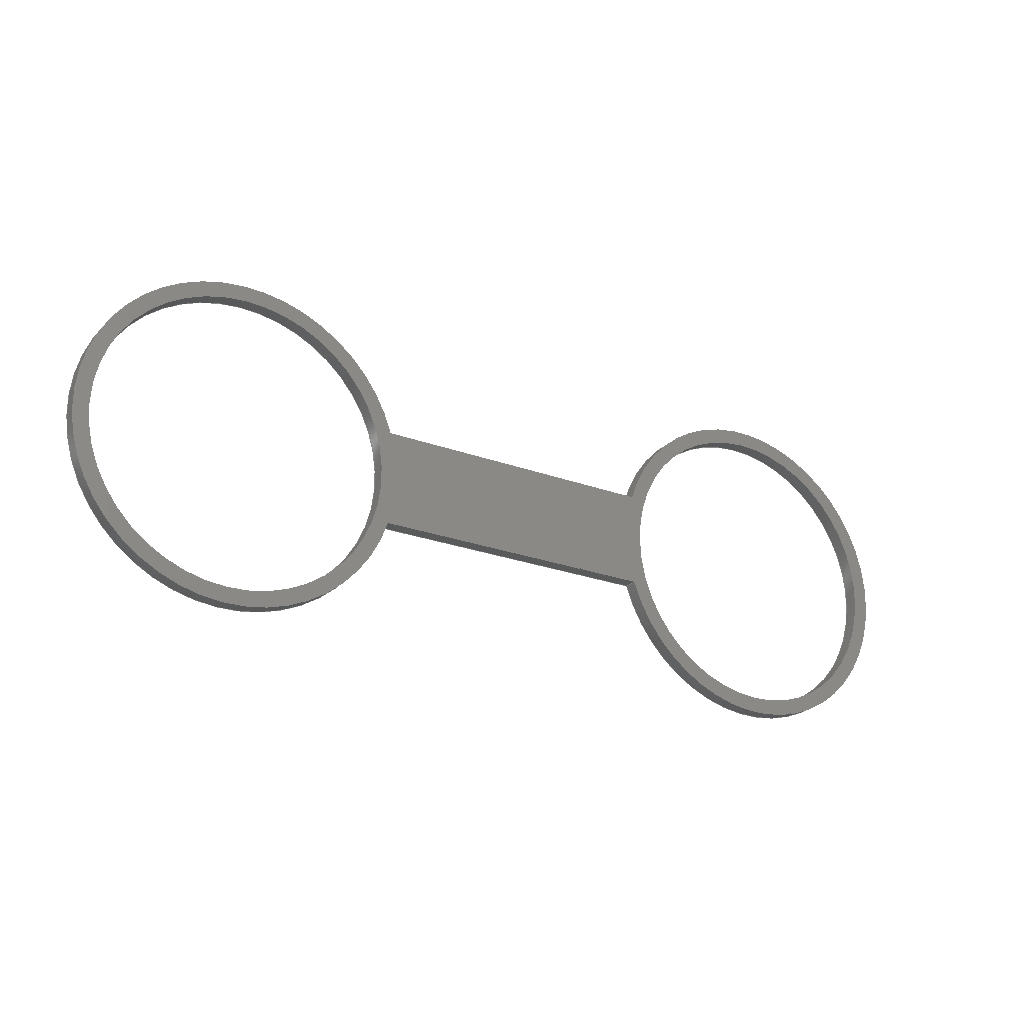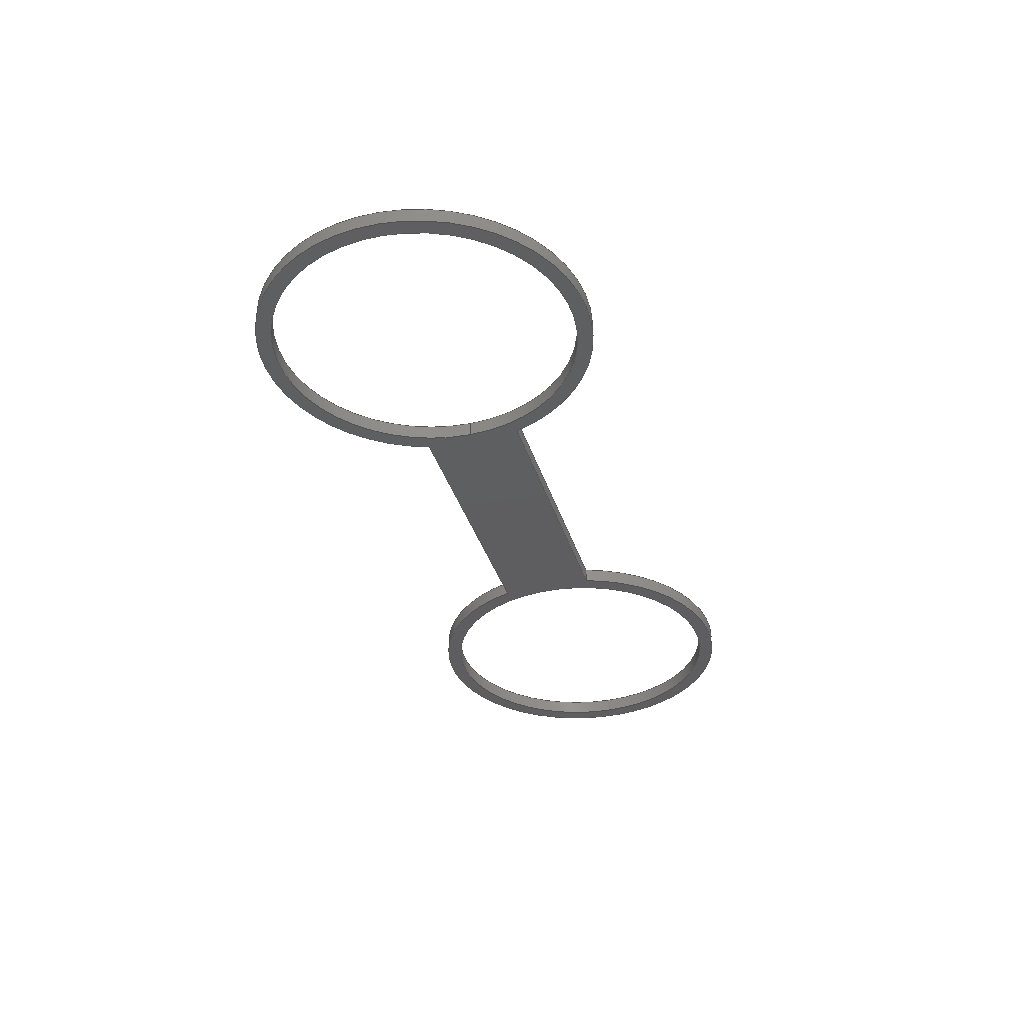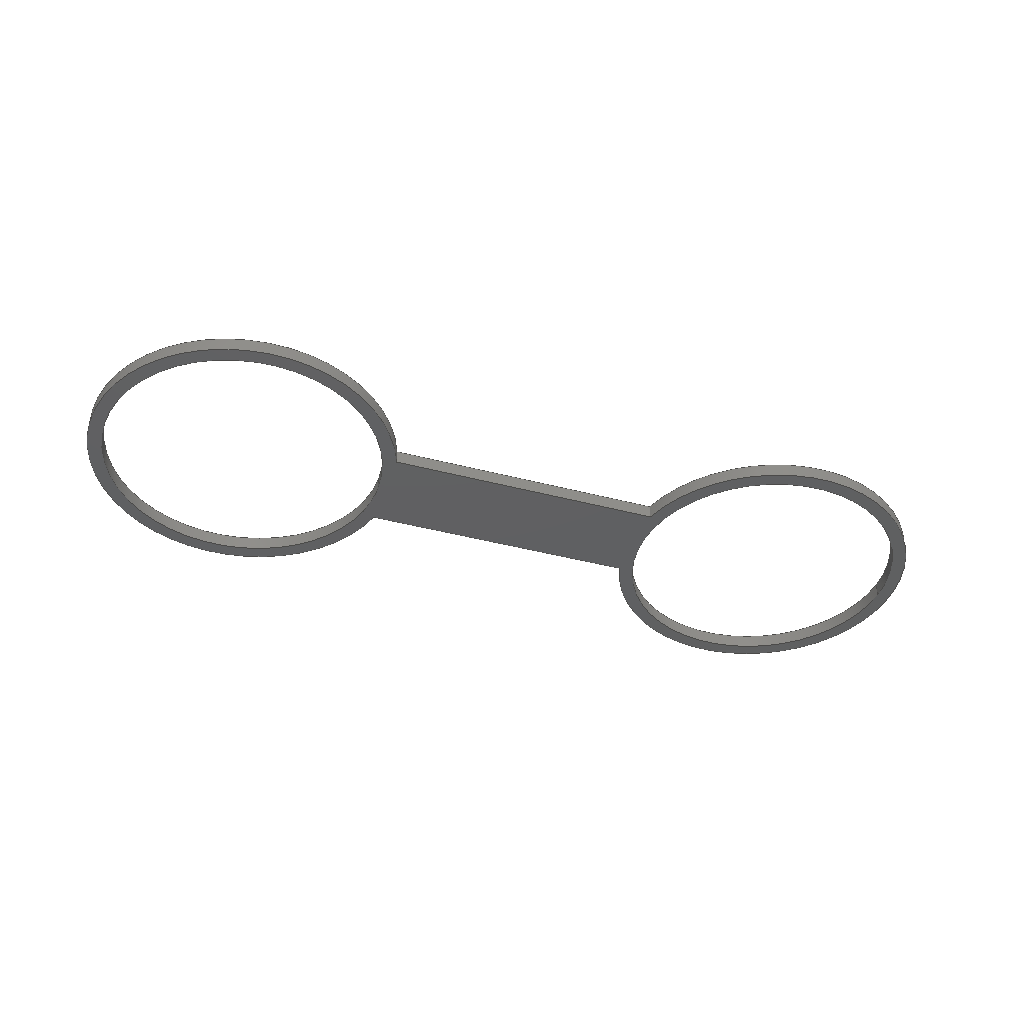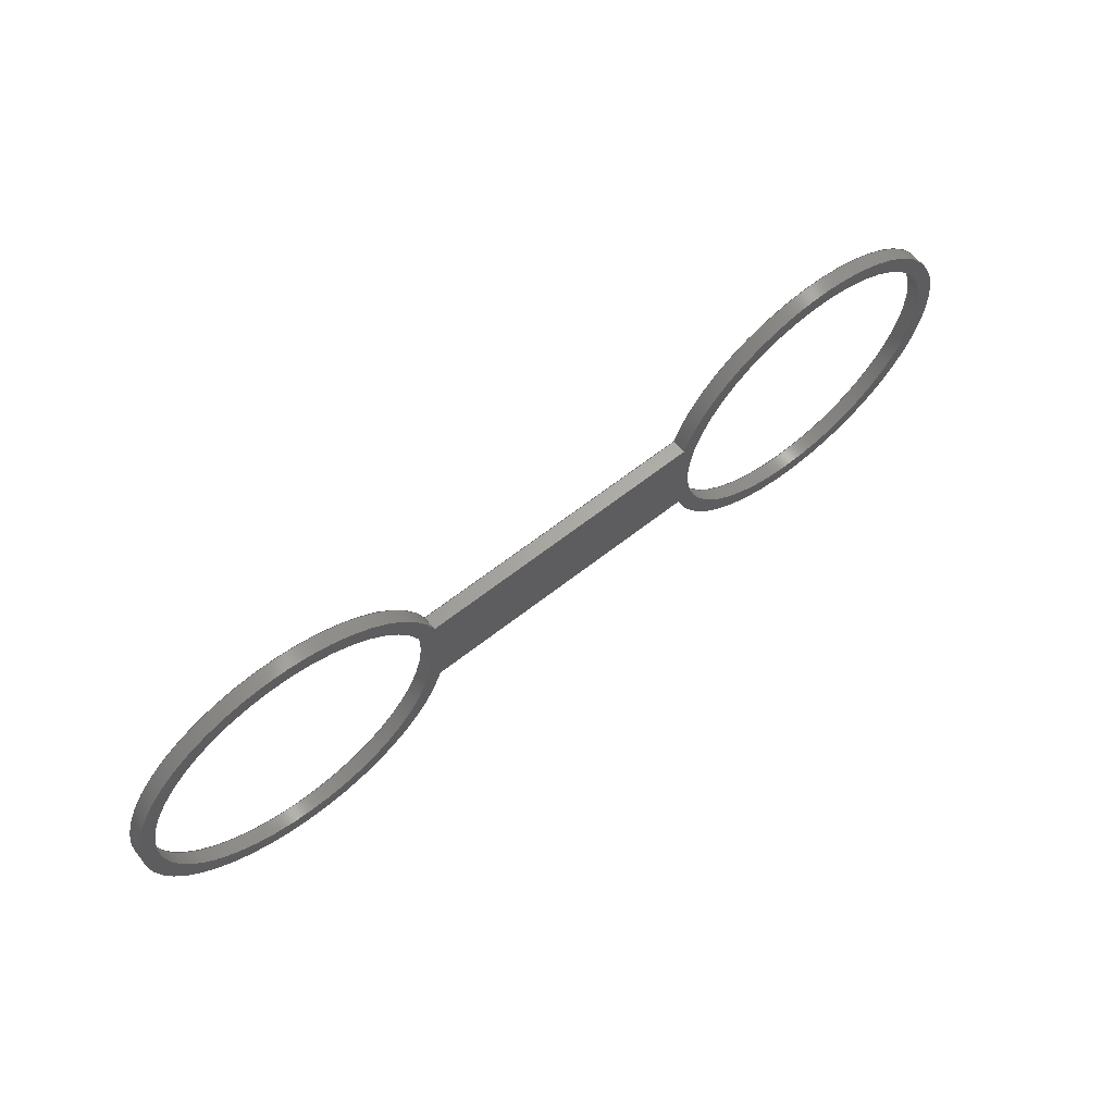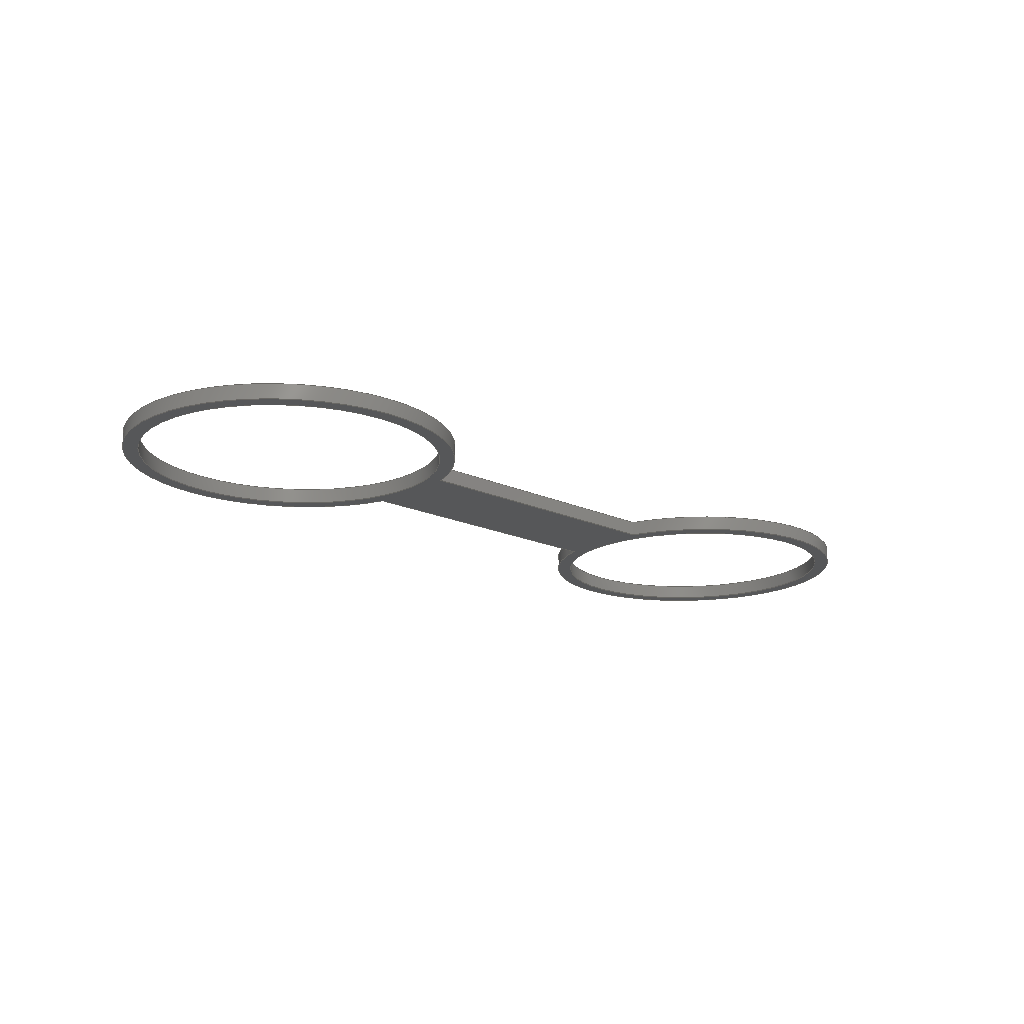
<metadata>
{"format":"step","ext":"step","renderer":"f3d","projection":"perspective","resolution":1024,"background":"white","views":[{"elev":-23.9,"azim":-31.8,"up":"+Y"},{"elev":-36.0,"azim":106.3,"up":"+Z"},{"elev":-40.6,"azim":161.9,"up":"+Z"},{"elev":63.3,"azim":-38.6,"up":"+Y"},{"elev":-17.2,"azim":-43.1,"up":"+Z"}]}
</metadata>
<code>
ISO-10303-21;
DATA;
#1=MECHANICAL_DESIGN_GEOMETRIC_PRESENTATION_REPRESENTATION('',(#4),#256);
#2=SHAPE_REPRESENTATION_RELATIONSHIP('SRR','None',#263,#3);
#3=ADVANCED_BREP_SHAPE_REPRESENTATION('',(#5),#255);
#4=STYLED_ITEM('',(#272),#5);
#5=MANIFOLD_SOLID_BREP('Body4',#140);
#6=FACE_BOUND('',#35,.T.);
#7=FACE_BOUND('',#36,.T.);
#8=FACE_BOUND('',#40,.T.);
#9=FACE_BOUND('',#41,.T.);
#10=CIRCLE('',#157,20.25);
#11=CIRCLE('',#158,20.25);
#12=CIRCLE('',#160,22.25);
#13=CIRCLE('',#161,22.25);
#14=CIRCLE('',#163,22.25);
#15=CIRCLE('',#164,20.25);
#16=CIRCLE('',#166,20.25);
#17=CIRCLE('',#168,22.25);
#18=CYLINDRICAL_SURFACE('',#156,20.25);
#19=CYLINDRICAL_SURFACE('',#159,22.25);
#20=CYLINDRICAL_SURFACE('',#165,20.25);
#21=CYLINDRICAL_SURFACE('',#167,22.25);
#22=FACE_OUTER_BOUND('',#30,.T.);
#23=FACE_OUTER_BOUND('',#31,.T.);
#24=FACE_OUTER_BOUND('',#32,.T.);
#25=FACE_OUTER_BOUND('',#33,.T.);
#26=FACE_OUTER_BOUND('',#34,.T.);
#27=FACE_OUTER_BOUND('',#37,.T.);
#28=FACE_OUTER_BOUND('',#38,.T.);
#29=FACE_OUTER_BOUND('',#39,.T.);
#30=EDGE_LOOP('',(#92,#93,#94,#95));
#31=EDGE_LOOP('',(#96,#97,#98,#99));
#32=EDGE_LOOP('',(#100,#101,#102,#103));
#33=EDGE_LOOP('',(#104,#105,#106,#107));
#34=EDGE_LOOP('',(#108,#109,#110,#111));
#35=EDGE_LOOP('',(#112));
#36=EDGE_LOOP('',(#113));
#37=EDGE_LOOP('',(#114,#115,#116,#117));
#38=EDGE_LOOP('',(#118,#119,#120,#121));
#39=EDGE_LOOP('',(#122,#123,#124,#125));
#40=EDGE_LOOP('',(#126));
#41=EDGE_LOOP('',(#127));
#42=LINE('',#218,#52);
#43=LINE('',#220,#53);
#44=LINE('',#222,#54);
#45=LINE('',#223,#55);
#46=LINE('',#227,#56);
#47=LINE('',#229,#57);
#48=LINE('',#231,#58);
#49=LINE('',#232,#59);
#50=LINE('',#237,#60);
#51=LINE('',#248,#61);
#52=VECTOR('',#174,10);
#53=VECTOR('',#175,10);
#54=VECTOR('',#176,10);
#55=VECTOR('',#177,10);
#56=VECTOR('',#180,10);
#57=VECTOR('',#181,10);
#58=VECTOR('',#182,10);
#59=VECTOR('',#183,10);
#60=VECTOR('',#188,20.25);
#61=VECTOR('',#205,20.25);
#62=VERTEX_POINT('',#216);
#63=VERTEX_POINT('',#217);
#64=VERTEX_POINT('',#219);
#65=VERTEX_POINT('',#221);
#66=VERTEX_POINT('',#225);
#67=VERTEX_POINT('',#226);
#68=VERTEX_POINT('',#228);
#69=VERTEX_POINT('',#230);
#70=VERTEX_POINT('',#234);
#71=VERTEX_POINT('',#236);
#72=VERTEX_POINT('',#244);
#73=VERTEX_POINT('',#247);
#74=EDGE_CURVE('',#62,#63,#42,.T.);
#75=EDGE_CURVE('',#64,#62,#43,.T.);
#76=EDGE_CURVE('',#65,#64,#44,.T.);
#77=EDGE_CURVE('',#63,#65,#45,.T.);
#78=EDGE_CURVE('',#66,#67,#46,.T.);
#79=EDGE_CURVE('',#68,#66,#47,.T.);
#80=EDGE_CURVE('',#69,#68,#48,.T.);
#81=EDGE_CURVE('',#69,#67,#49,.T.);
#82=EDGE_CURVE('',#70,#70,#10,.T.);
#83=EDGE_CURVE('',#70,#71,#50,.T.);
#84=EDGE_CURVE('',#71,#71,#11,.T.);
#85=EDGE_CURVE('',#64,#69,#12,.T.);
#86=EDGE_CURVE('',#65,#68,#13,.T.);
#87=EDGE_CURVE('',#66,#63,#14,.T.);
#88=EDGE_CURVE('',#72,#72,#15,.T.);
#89=EDGE_CURVE('',#72,#73,#51,.T.);
#90=EDGE_CURVE('',#73,#73,#16,.T.);
#91=EDGE_CURVE('',#67,#62,#17,.T.);
#92=ORIENTED_EDGE('',*,*,#74,.F.);
#93=ORIENTED_EDGE('',*,*,#75,.F.);
#94=ORIENTED_EDGE('',*,*,#76,.F.);
#95=ORIENTED_EDGE('',*,*,#77,.F.);
#96=ORIENTED_EDGE('',*,*,#78,.F.);
#97=ORIENTED_EDGE('',*,*,#79,.F.);
#98=ORIENTED_EDGE('',*,*,#80,.F.);
#99=ORIENTED_EDGE('',*,*,#81,.T.);
#100=ORIENTED_EDGE('',*,*,#82,.F.);
#101=ORIENTED_EDGE('',*,*,#83,.T.);
#102=ORIENTED_EDGE('',*,*,#84,.T.);
#103=ORIENTED_EDGE('',*,*,#83,.F.);
#104=ORIENTED_EDGE('',*,*,#76,.T.);
#105=ORIENTED_EDGE('',*,*,#85,.T.);
#106=ORIENTED_EDGE('',*,*,#80,.T.);
#107=ORIENTED_EDGE('',*,*,#86,.F.);
#108=ORIENTED_EDGE('',*,*,#87,.T.);
#109=ORIENTED_EDGE('',*,*,#77,.T.);
#110=ORIENTED_EDGE('',*,*,#86,.T.);
#111=ORIENTED_EDGE('',*,*,#79,.T.);
#112=ORIENTED_EDGE('',*,*,#82,.T.);
#113=ORIENTED_EDGE('',*,*,#88,.T.);
#114=ORIENTED_EDGE('',*,*,#88,.F.);
#115=ORIENTED_EDGE('',*,*,#89,.T.);
#116=ORIENTED_EDGE('',*,*,#90,.T.);
#117=ORIENTED_EDGE('',*,*,#89,.F.);
#118=ORIENTED_EDGE('',*,*,#74,.T.);
#119=ORIENTED_EDGE('',*,*,#87,.F.);
#120=ORIENTED_EDGE('',*,*,#78,.T.);
#121=ORIENTED_EDGE('',*,*,#91,.T.);
#122=ORIENTED_EDGE('',*,*,#91,.F.);
#123=ORIENTED_EDGE('',*,*,#81,.F.);
#124=ORIENTED_EDGE('',*,*,#85,.F.);
#125=ORIENTED_EDGE('',*,*,#75,.T.);
#126=ORIENTED_EDGE('',*,*,#84,.F.);
#127=ORIENTED_EDGE('',*,*,#90,.F.);
#128=PLANE('',#154);
#129=PLANE('',#155);
#130=PLANE('',#162);
#131=PLANE('',#169);
#132=ADVANCED_FACE('',(#22),#128,.T.);
#133=ADVANCED_FACE('',(#23),#129,.T.);
#134=ADVANCED_FACE('',(#24),#18,.F.);
#135=ADVANCED_FACE('',(#25),#19,.T.);
#136=ADVANCED_FACE('',(#26,#6,#7),#130,.T.);
#137=ADVANCED_FACE('',(#27),#20,.F.);
#138=ADVANCED_FACE('',(#28),#21,.T.);
#139=ADVANCED_FACE('',(#29,#8,#9),#131,.F.);
#140=CLOSED_SHELL('',(#132,#133,#134,#135,#136,#137,#138,#139));
#141=DERIVED_UNIT_ELEMENT(#143,1);
#142=DERIVED_UNIT_ELEMENT(#258,-3);
#143=(
MASS_UNIT()
NAMED_UNIT(*)
SI_UNIT(.KILO.,.GRAM.)
);
#144=DERIVED_UNIT((#141,#142));
#145=MEASURE_REPRESENTATION_ITEM('density measure',
POSITIVE_RATIO_MEASURE(7850),#144);
#146=PROPERTY_DEFINITION_REPRESENTATION(#151,#148);
#147=PROPERTY_DEFINITION_REPRESENTATION(#152,#149);
#148=REPRESENTATION('material name',(#150),#255);
#149=REPRESENTATION('density',(#145),#255);
#150=DESCRIPTIVE_REPRESENTATION_ITEM('Steel','Steel');
#151=PROPERTY_DEFINITION('material property','material name',#265);
#152=PROPERTY_DEFINITION('material property','density of part',#265);
#153=AXIS2_PLACEMENT_3D('',#214,#170,#171);
#154=AXIS2_PLACEMENT_3D('',#215,#172,#173);
#155=AXIS2_PLACEMENT_3D('',#224,#178,#179);
#156=AXIS2_PLACEMENT_3D('',#233,#184,#185);
#157=AXIS2_PLACEMENT_3D('',#235,#186,#187);
#158=AXIS2_PLACEMENT_3D('',#238,#189,#190);
#159=AXIS2_PLACEMENT_3D('',#239,#191,#192);
#160=AXIS2_PLACEMENT_3D('',#240,#193,#194);
#161=AXIS2_PLACEMENT_3D('',#241,#195,#196);
#162=AXIS2_PLACEMENT_3D('',#242,#197,#198);
#163=AXIS2_PLACEMENT_3D('',#243,#199,#200);
#164=AXIS2_PLACEMENT_3D('',#245,#201,#202);
#165=AXIS2_PLACEMENT_3D('',#246,#203,#204);
#166=AXIS2_PLACEMENT_3D('',#249,#206,#207);
#167=AXIS2_PLACEMENT_3D('',#250,#208,#209);
#168=AXIS2_PLACEMENT_3D('',#251,#210,#211);
#169=AXIS2_PLACEMENT_3D('',#252,#212,#213);
#170=DIRECTION('axis',(0,0,1));
#171=DIRECTION('refdir',(1,0,0));
#172=DIRECTION('center_axis',(0,-1,0));
#173=DIRECTION('ref_axis',(1,0,0));
#174=DIRECTION('',(0,0,1));
#175=DIRECTION('',(-1,0,0));
#176=DIRECTION('',(0,0,-1));
#177=DIRECTION('',(1,0,0));
#178=DIRECTION('center_axis',(0,1,0));
#179=DIRECTION('ref_axis',(-1,0,0));
#180=DIRECTION('',(0,0,-1));
#181=DIRECTION('',(-1,0,0));
#182=DIRECTION('',(0,0,1));
#183=DIRECTION('',(-1,0,0));
#184=DIRECTION('center_axis',(0,0,1));
#185=DIRECTION('ref_axis',(1,0,0));
#186=DIRECTION('center_axis',(0,0,-1));
#187=DIRECTION('ref_axis',(1,0,0));
#188=DIRECTION('',(0,0,-1));
#189=DIRECTION('center_axis',(0,0,-1));
#190=DIRECTION('ref_axis',(1,0,0));
#191=DIRECTION('center_axis',(0,0,1));
#192=DIRECTION('ref_axis',(1,0,0));
#193=DIRECTION('center_axis',(0,0,1));
#194=DIRECTION('ref_axis',(1,0,0));
#195=DIRECTION('center_axis',(0,0,1));
#196=DIRECTION('ref_axis',(1,0,0));
#197=DIRECTION('center_axis',(0,0,1));
#198=DIRECTION('ref_axis',(1,0,0));
#199=DIRECTION('center_axis',(0,0,1));
#200=DIRECTION('ref_axis',(1,0,0));
#201=DIRECTION('center_axis',(0,0,-1));
#202=DIRECTION('ref_axis',(1,0,0));
#203=DIRECTION('center_axis',(0,0,1));
#204=DIRECTION('ref_axis',(1,0,0));
#205=DIRECTION('',(0,0,-1));
#206=DIRECTION('center_axis',(0,0,-1));
#207=DIRECTION('ref_axis',(1,0,0));
#208=DIRECTION('center_axis',(0,0,1));
#209=DIRECTION('ref_axis',(-1,-1.225e-16,0));
#210=DIRECTION('center_axis',(0,0,1));
#211=DIRECTION('ref_axis',(1,0,0));
#212=DIRECTION('center_axis',(0,0,1));
#213=DIRECTION('ref_axis',(1,0,0));
#214=CARTESIAN_POINT('',(0,0,0));
#215=CARTESIAN_POINT('Origin',(21,-6.5,0));
#216=CARTESIAN_POINT('',(21.28,-6.5,0));
#217=CARTESIAN_POINT('',(21.28,-6.5,2));
#218=CARTESIAN_POINT('',(21.28,-6.5,0));
#219=CARTESIAN_POINT('',(60.92,-6.5,0));
#220=CARTESIAN_POINT('',(61,-6.5,0));
#221=CARTESIAN_POINT('',(60.92,-6.5,2));
#222=CARTESIAN_POINT('',(60.92,-6.5,0));
#223=CARTESIAN_POINT('',(61,-6.5,2));
#224=CARTESIAN_POINT('Origin',(61,6.5,0));
#225=CARTESIAN_POINT('',(21.28,6.5,2));
#226=CARTESIAN_POINT('',(21.28,6.5,0));
#227=CARTESIAN_POINT('',(21.28,6.5,0));
#228=CARTESIAN_POINT('',(60.92,6.5,2));
#229=CARTESIAN_POINT('',(61,6.5,2));
#230=CARTESIAN_POINT('',(60.92,6.5,0));
#231=CARTESIAN_POINT('',(60.92,6.5,0));
#232=CARTESIAN_POINT('',(61,6.5,0));
#233=CARTESIAN_POINT('Origin',(82.2,0,0));
#234=CARTESIAN_POINT('',(61.95,-2.48e-15,2));
#235=CARTESIAN_POINT('Origin',(82.2,0,2));
#236=CARTESIAN_POINT('',(61.95,-2.48e-15,0));
#237=CARTESIAN_POINT('',(61.95,-2.48e-15,0));
#238=CARTESIAN_POINT('Origin',(82.2,0,0));
#239=CARTESIAN_POINT('Origin',(82.2,0,0));
#240=CARTESIAN_POINT('Origin',(82.2,0,0));
#241=CARTESIAN_POINT('Origin',(82.2,0,2));
#242=CARTESIAN_POINT('Origin',(0,0,2));
#243=CARTESIAN_POINT('Origin',(0,0,2));
#244=CARTESIAN_POINT('',(-20.25,-2.48e-15,2));
#245=CARTESIAN_POINT('Origin',(0,0,2));
#246=CARTESIAN_POINT('Origin',(0,0,0));
#247=CARTESIAN_POINT('',(-20.25,-2.48e-15,0));
#248=CARTESIAN_POINT('',(-20.25,-2.48e-15,0));
#249=CARTESIAN_POINT('Origin',(0,0,0));
#250=CARTESIAN_POINT('Origin',(0,0,0));
#251=CARTESIAN_POINT('Origin',(0,0,0));
#252=CARTESIAN_POINT('Origin',(0,0,0));
#253=UNCERTAINTY_MEASURE_WITH_UNIT(LENGTH_MEASURE(0.01),#257,
'DISTANCE_ACCURACY_VALUE',
'Maximum model space distance between geometric entities at asserted c
onnectivities');
#254=UNCERTAINTY_MEASURE_WITH_UNIT(LENGTH_MEASURE(0.01),#257,
'DISTANCE_ACCURACY_VALUE',
'Maximum model space distance between geometric entities at asserted c
onnectivities');
#255=(
GEOMETRIC_REPRESENTATION_CONTEXT(3)
GLOBAL_UNCERTAINTY_ASSIGNED_CONTEXT((#253))
GLOBAL_UNIT_ASSIGNED_CONTEXT((#257,#259,#260))
REPRESENTATION_CONTEXT('','3D')
);
#256=(
GEOMETRIC_REPRESENTATION_CONTEXT(3)
GLOBAL_UNCERTAINTY_ASSIGNED_CONTEXT((#254))
GLOBAL_UNIT_ASSIGNED_CONTEXT((#257,#259,#260))
REPRESENTATION_CONTEXT('','3D')
);
#257=(
LENGTH_UNIT()
NAMED_UNIT(*)
SI_UNIT(.MILLI.,.METRE.)
);
#258=(
LENGTH_UNIT()
NAMED_UNIT(*)
SI_UNIT($,.METRE.)
);
#259=(
NAMED_UNIT(*)
PLANE_ANGLE_UNIT()
SI_UNIT($,.RADIAN.)
);
#260=(
NAMED_UNIT(*)
SI_UNIT($,.STERADIAN.)
SOLID_ANGLE_UNIT()
);
#261=SHAPE_DEFINITION_REPRESENTATION(#262,#263);
#262=PRODUCT_DEFINITION_SHAPE('',$,#265);
#263=SHAPE_REPRESENTATION('',(#153),#255);
#264=PRODUCT_DEFINITION_CONTEXT('part definition',#269,'design');
#265=PRODUCT_DEFINITION('Lens Covers','Lens Covers v5',#266,#264);
#266=PRODUCT_DEFINITION_FORMATION('',$,#271);
#267=PRODUCT_RELATED_PRODUCT_CATEGORY('Lens Covers v5','Lens Covers v5',
(#271));
#268=APPLICATION_PROTOCOL_DEFINITION('international standard',
'automotive_design',2009,#269);
#269=APPLICATION_CONTEXT(
'Core Data for Automotive Mechanical Design Process');
#270=PRODUCT_CONTEXT('part definition',#269,'mechanical');
#271=PRODUCT('Lens Covers','Lens Covers v5',$,(#270));
#272=PRESENTATION_STYLE_ASSIGNMENT((#273));
#273=SURFACE_STYLE_USAGE(.BOTH.,#274);
#274=SURFACE_SIDE_STYLE('',(#275));
#275=SURFACE_STYLE_FILL_AREA(#276);
#276=FILL_AREA_STYLE('Steel - Satin',(#277));
#277=FILL_AREA_STYLE_COLOUR('Steel - Satin',#278);
#278=COLOUR_RGB('Steel - Satin',0.6275,0.6275,0.6275);
ENDSEC;
END-ISO-10303-21;

</code>
